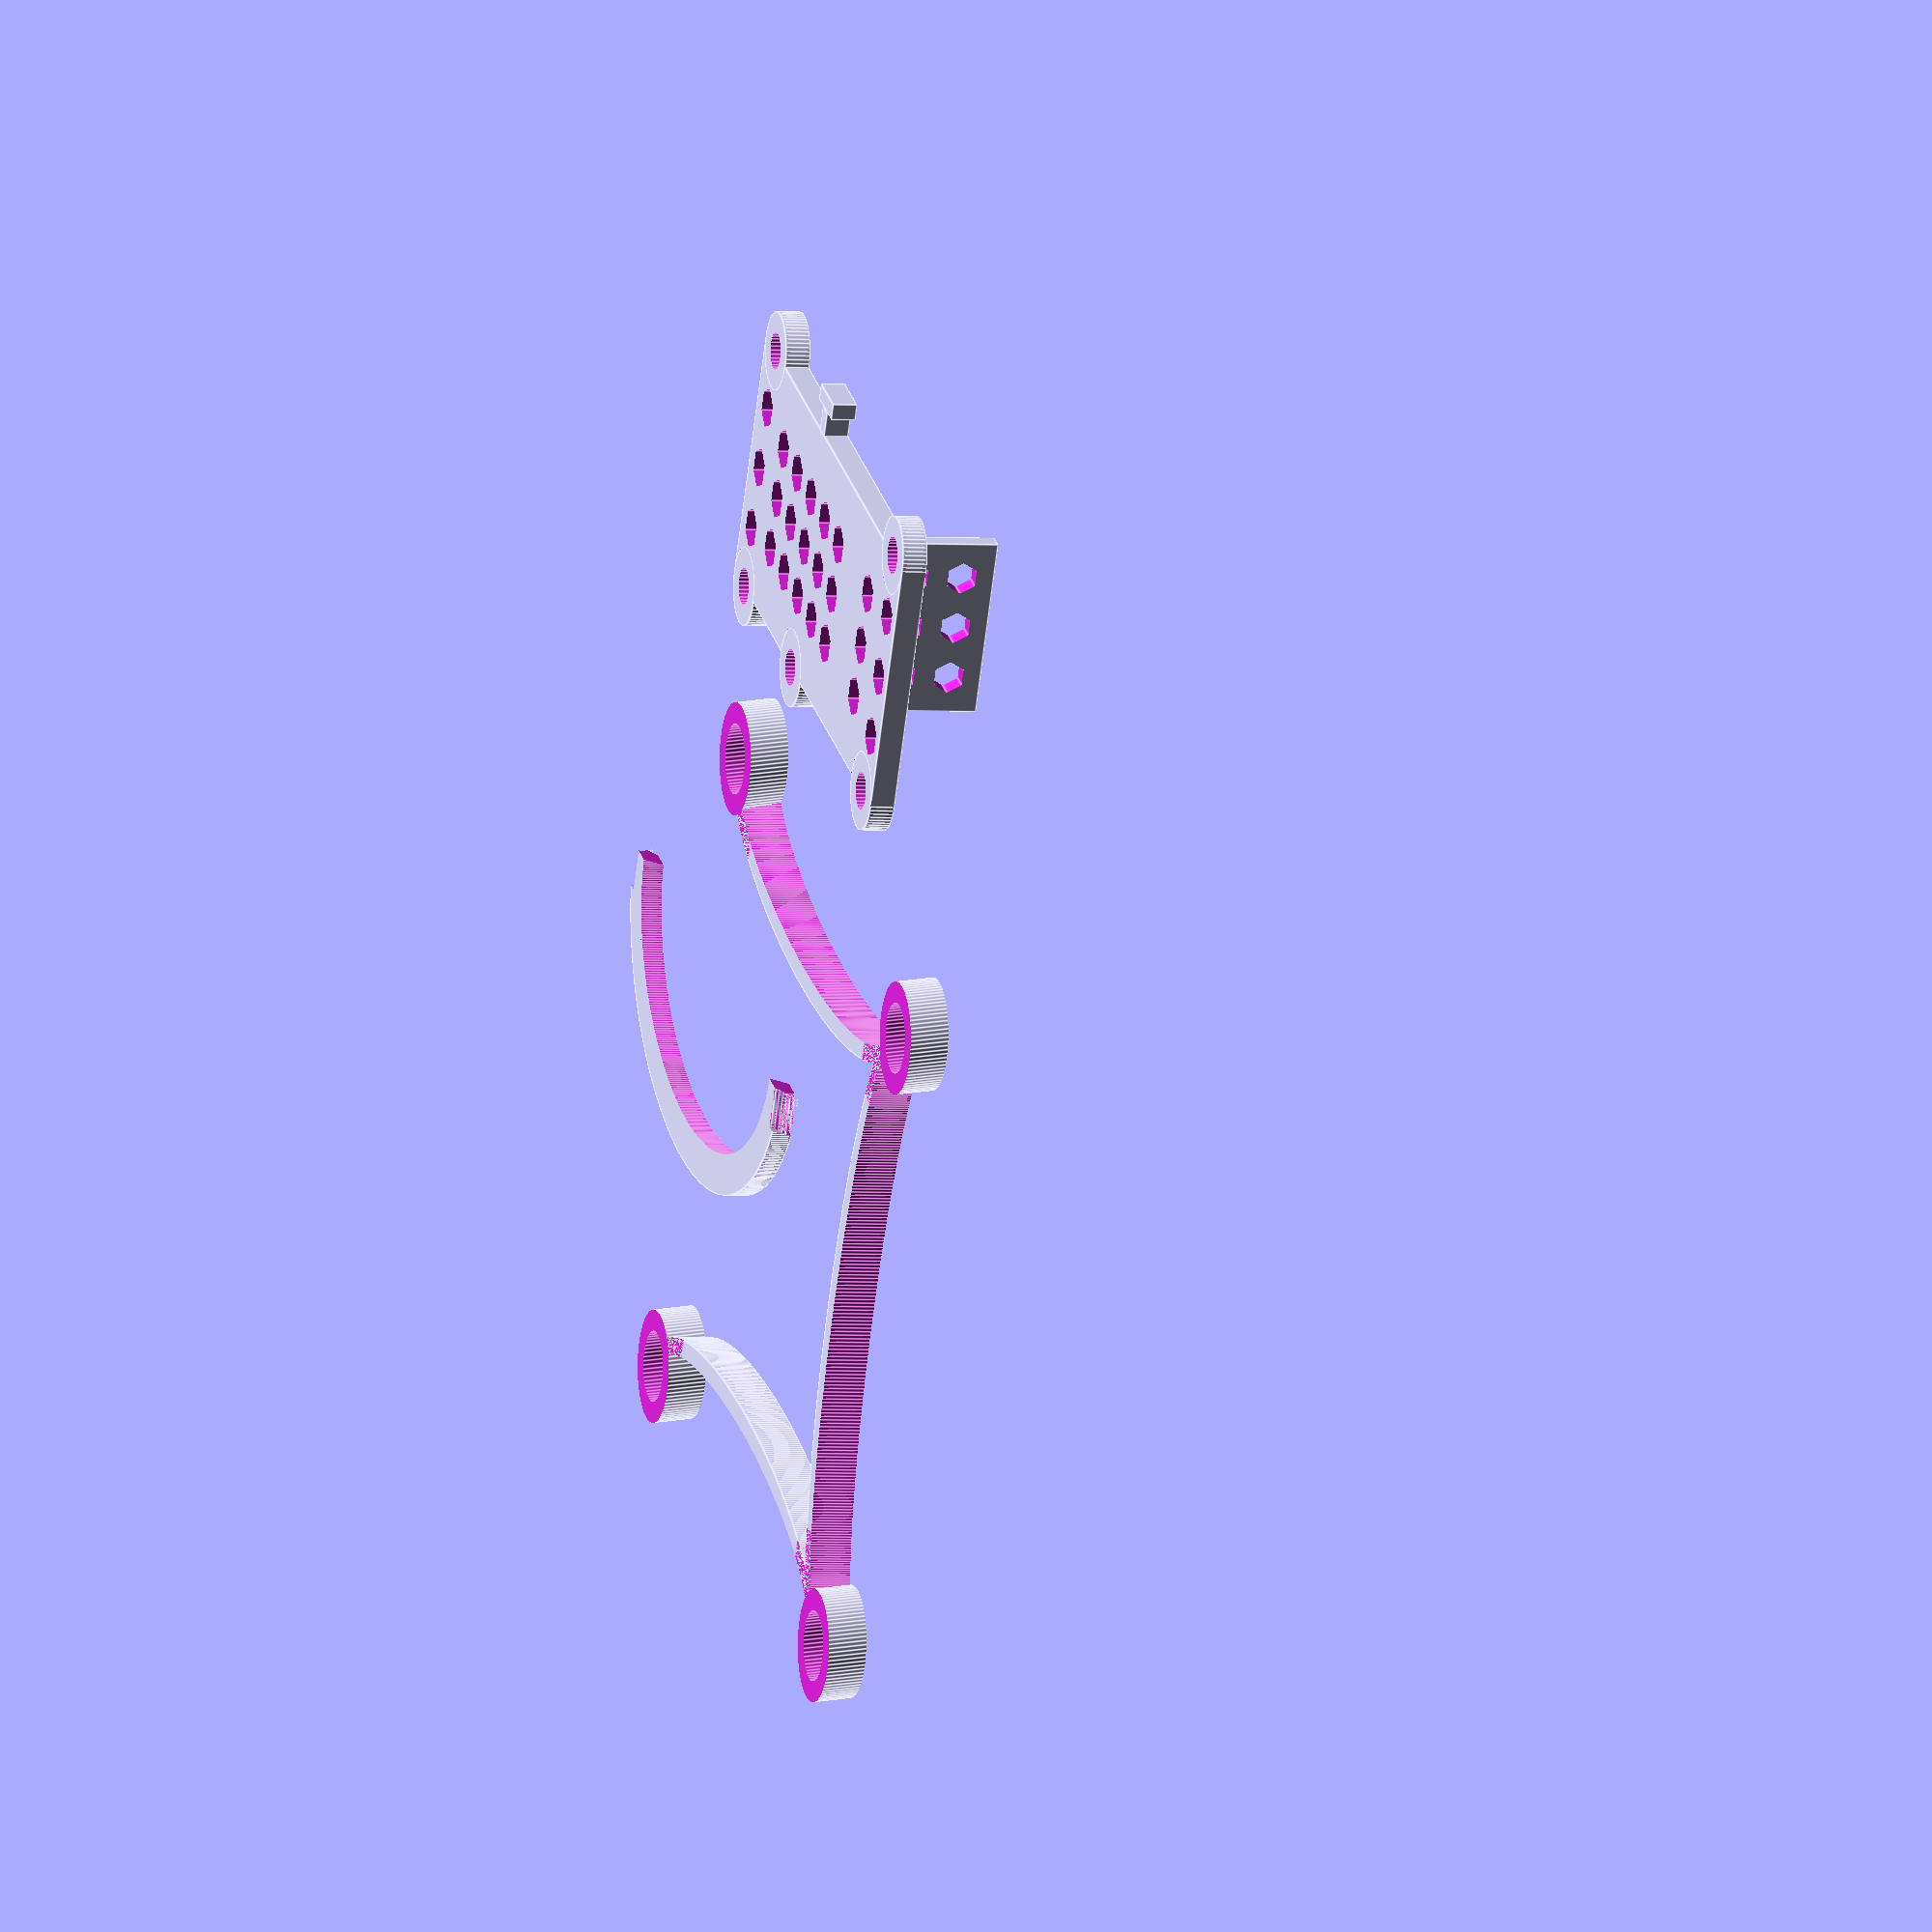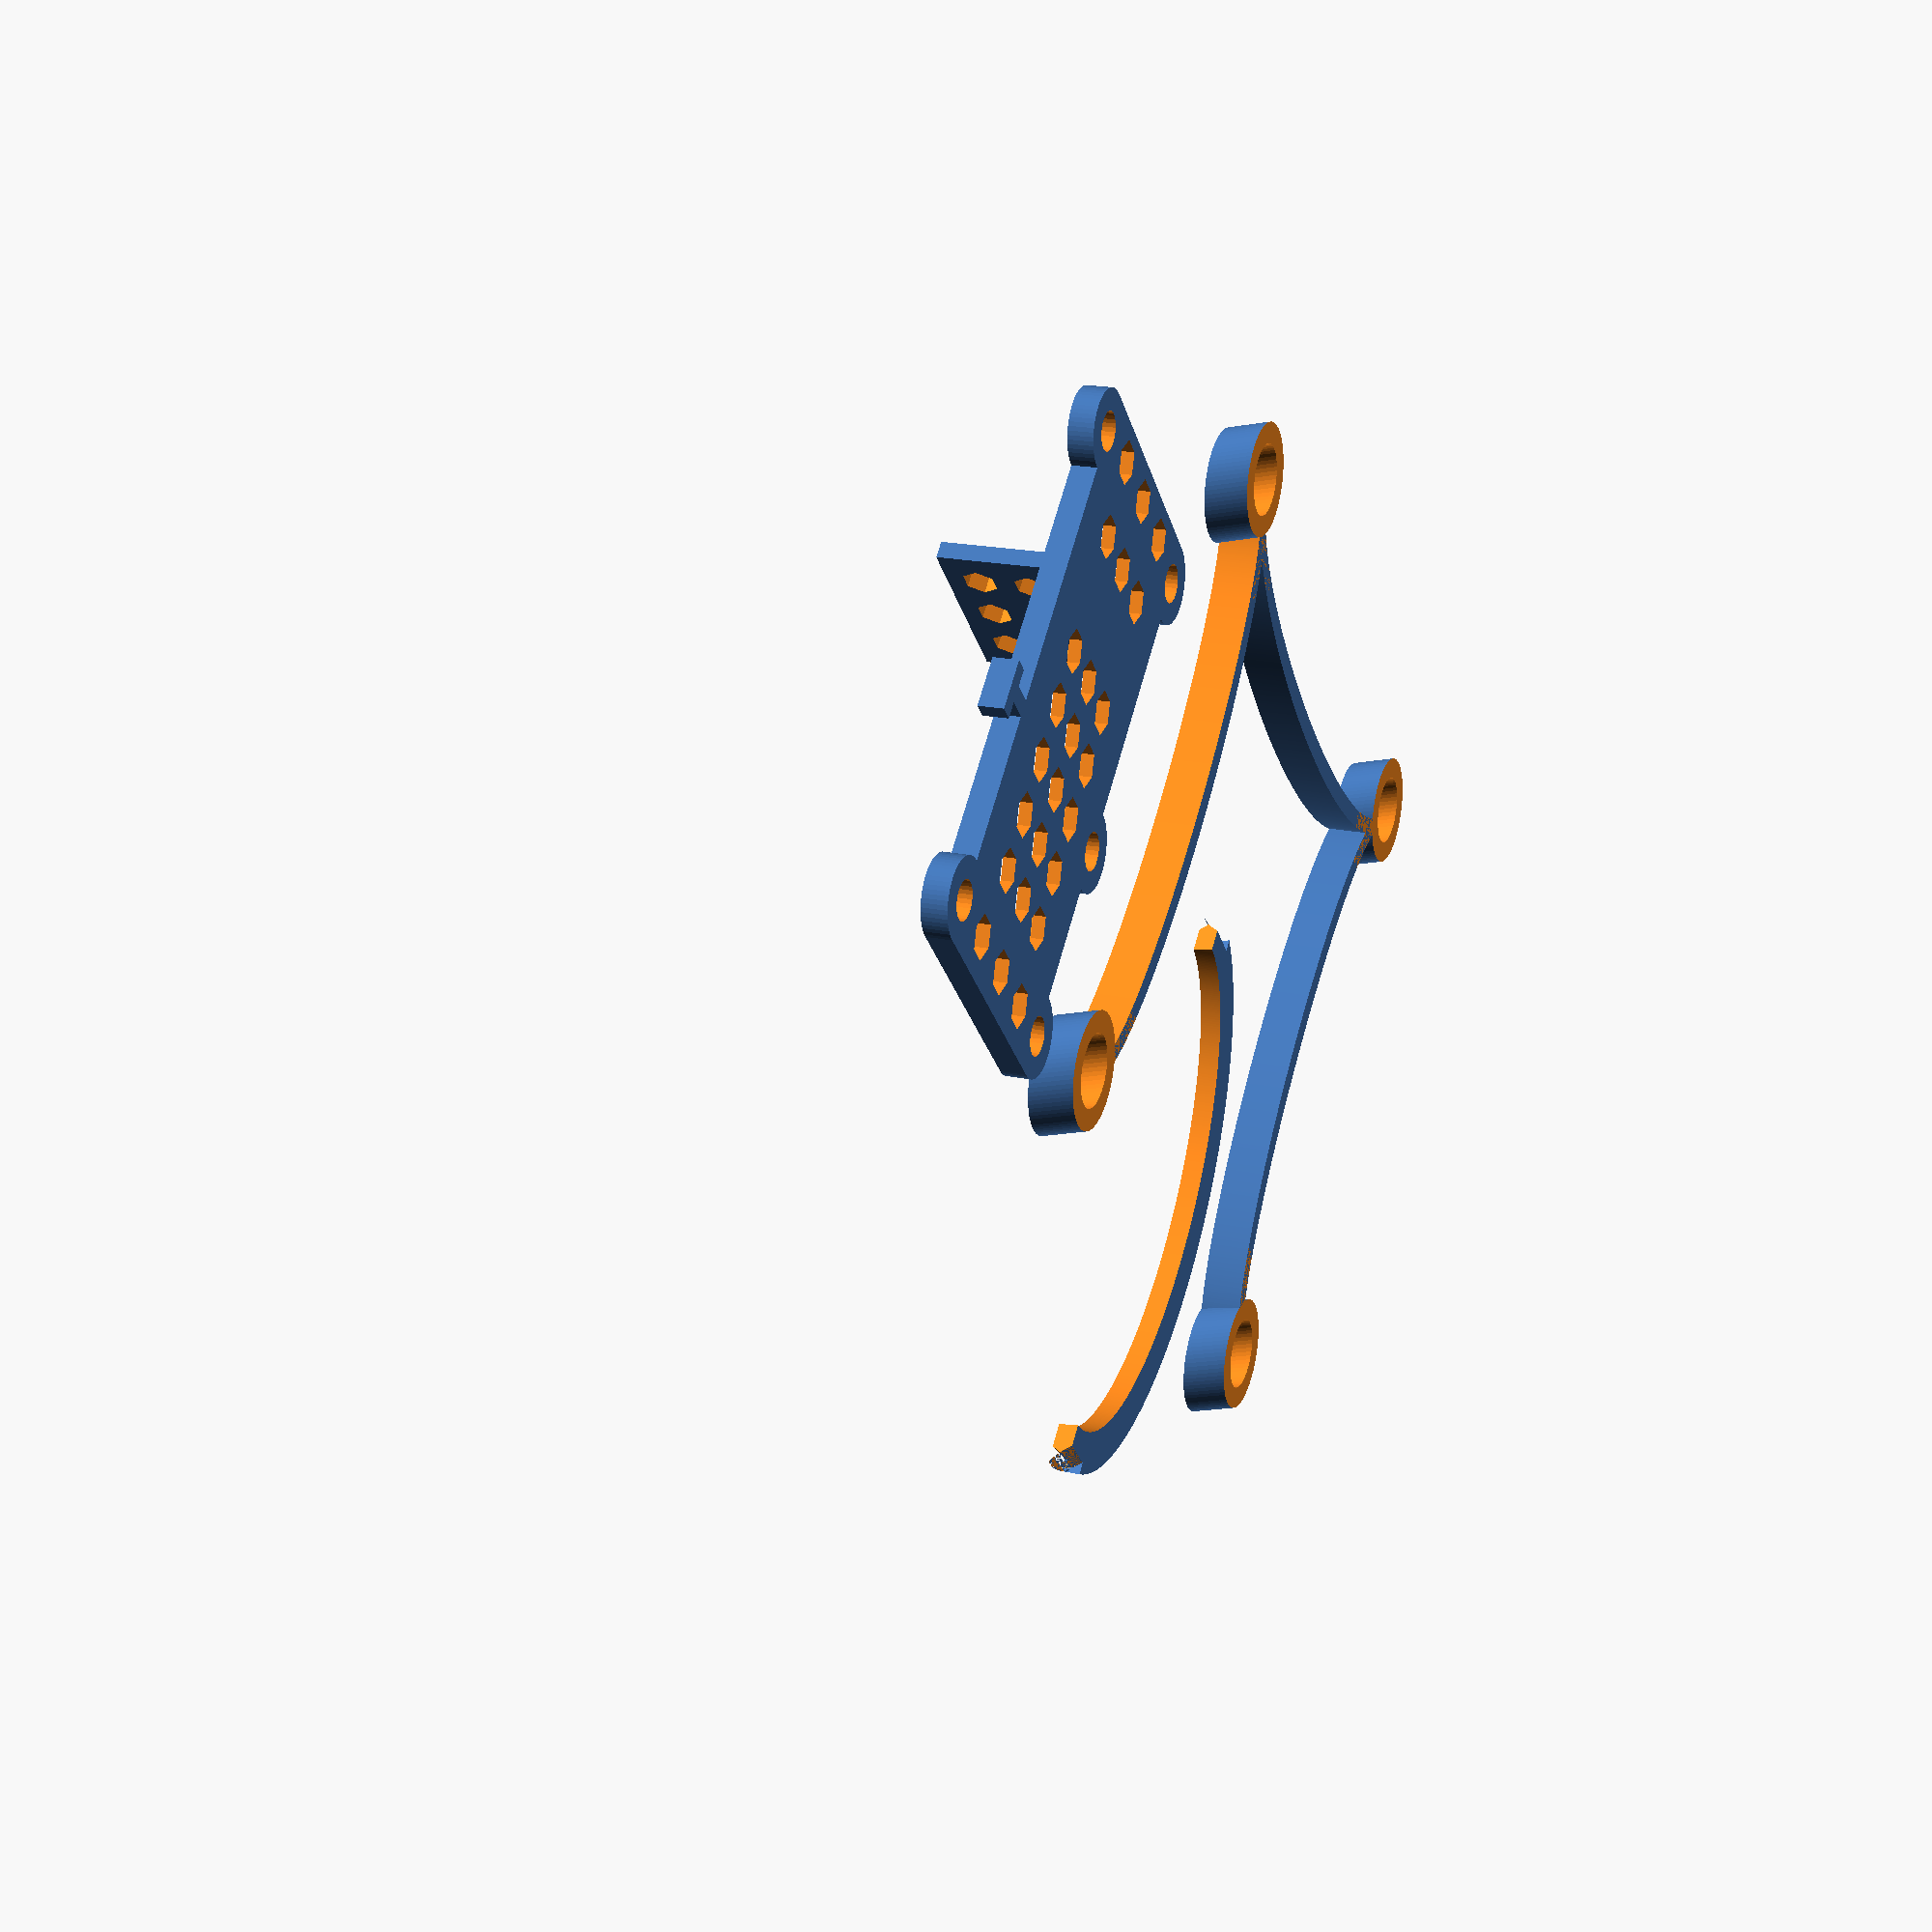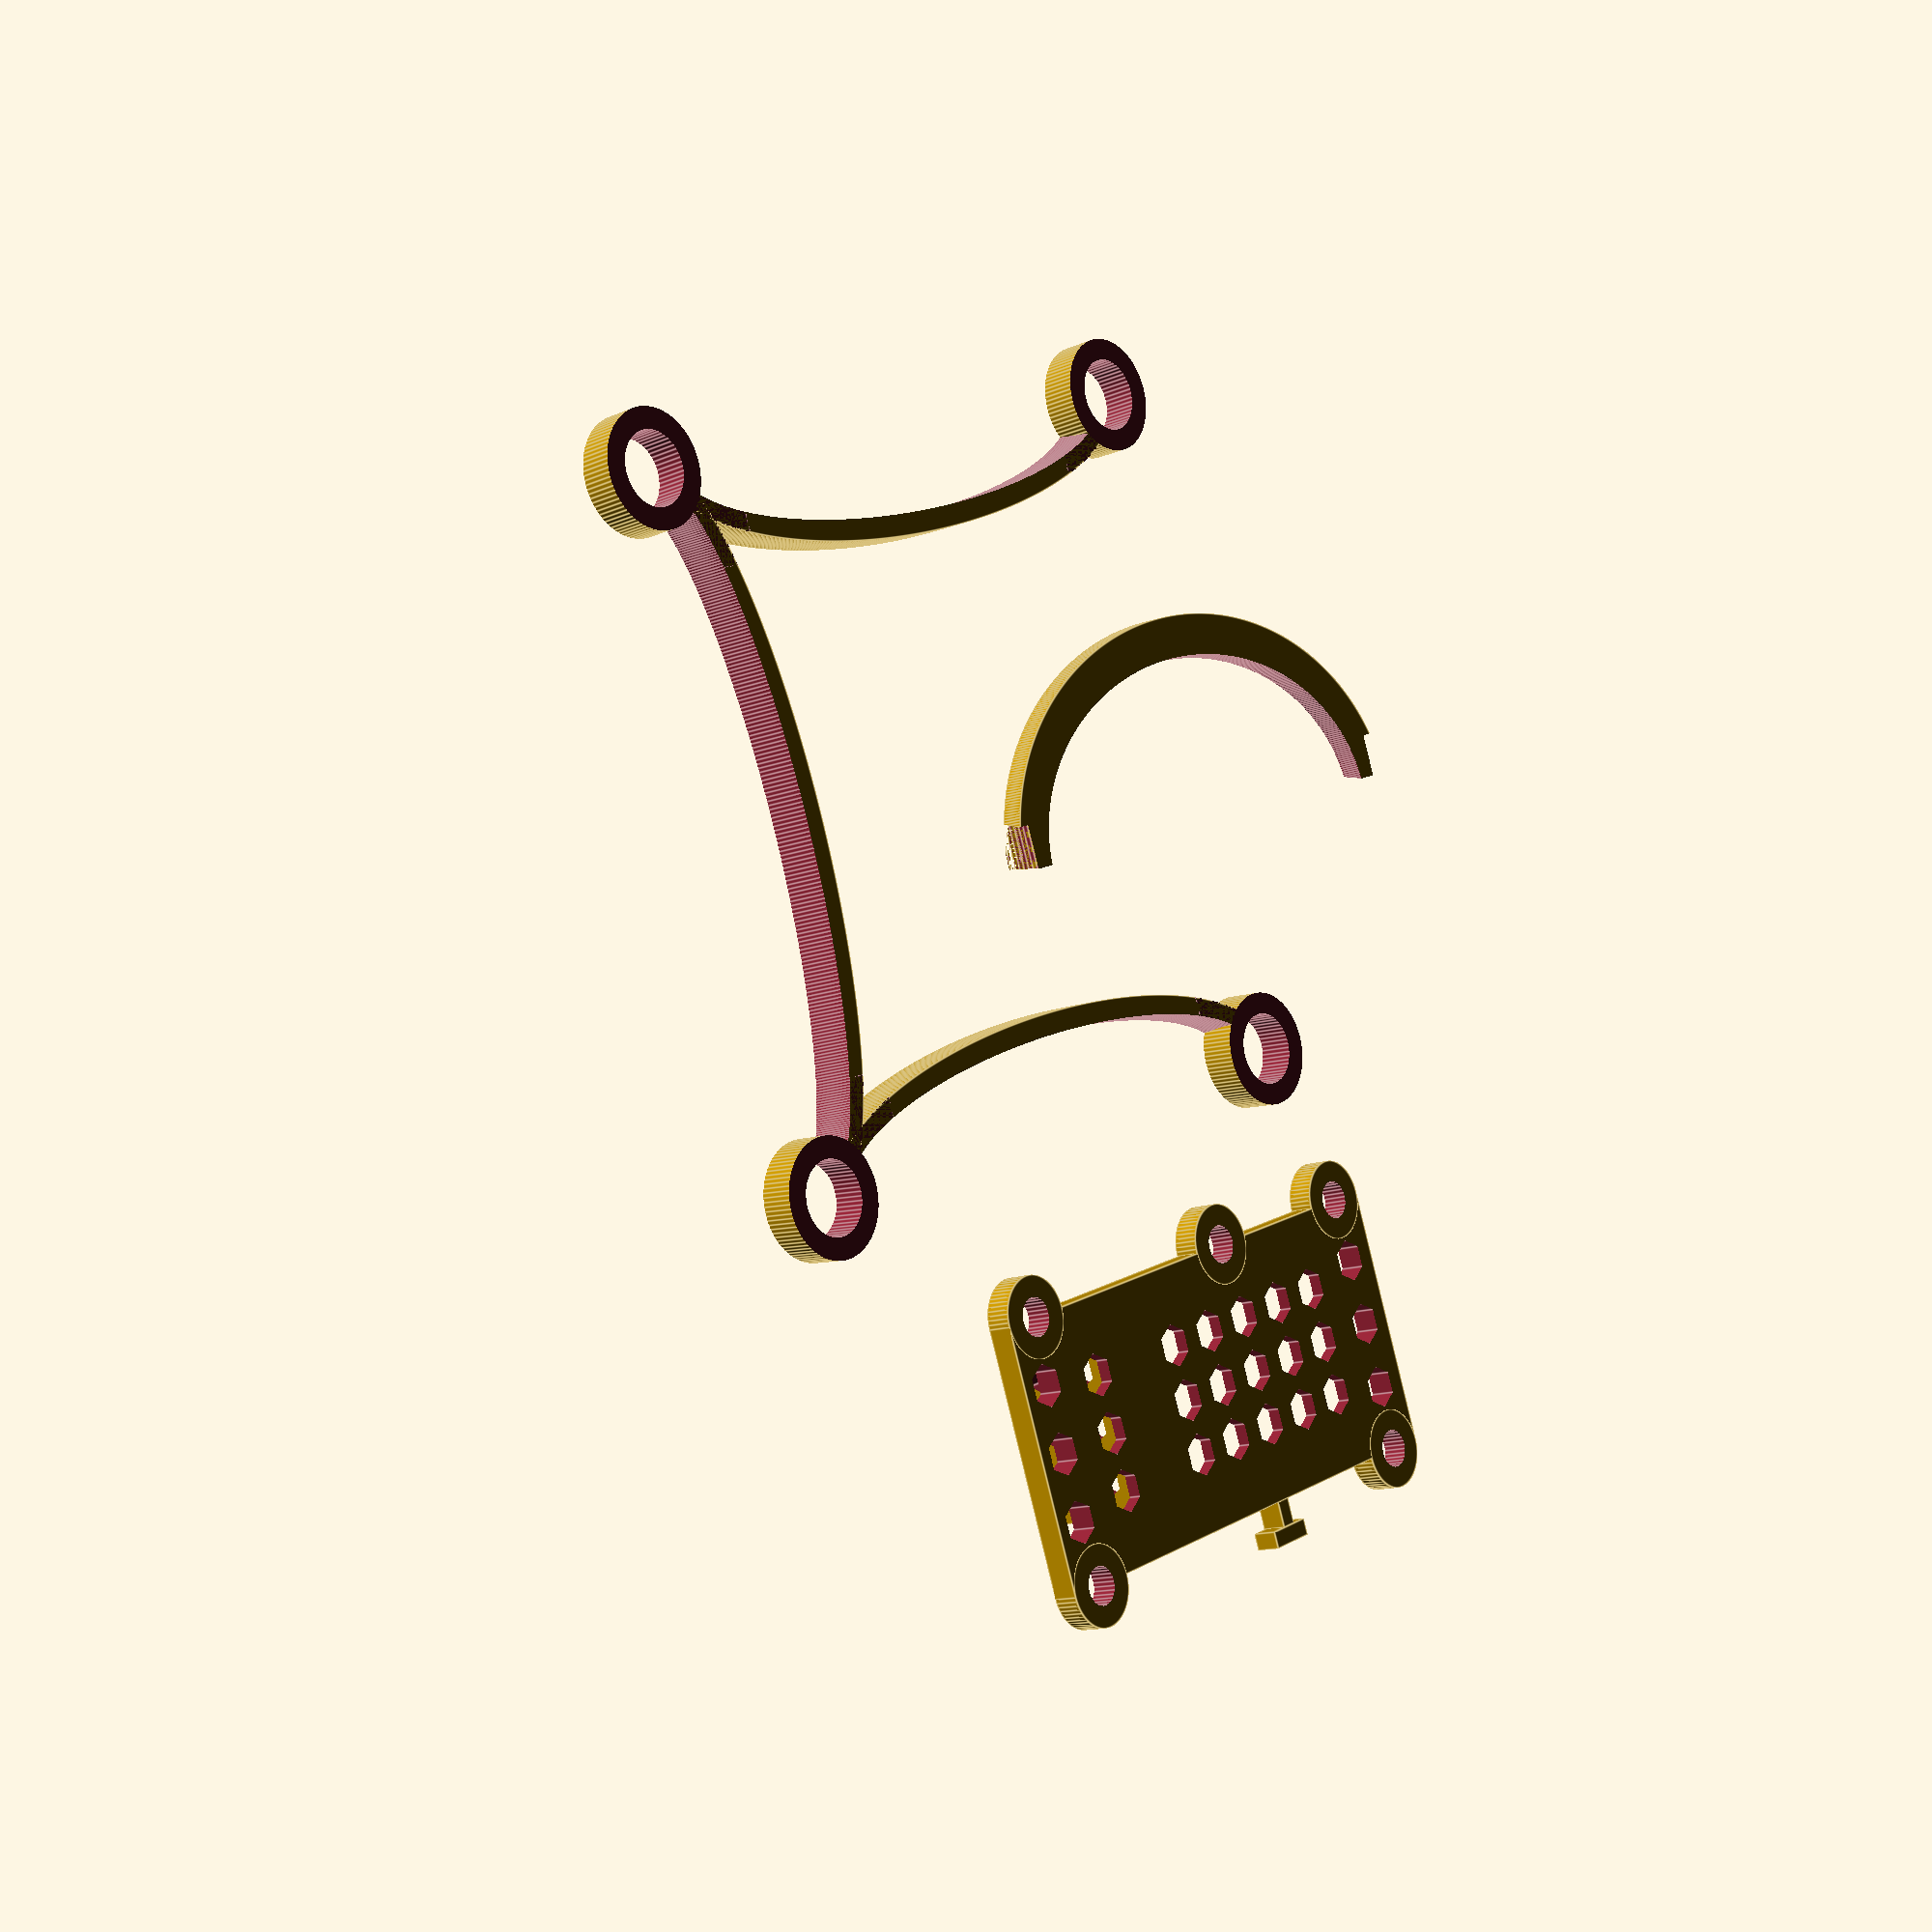
<openscad>
$fa = 0.5; // default minimum facet angle is now 0.5
$fs = 0.5; // default minimum facet size is now 0.5 
tilt = 15;

motor_height = 20;
motor_width = 8.5;
motor_radius = motor_width/2;
wall_thickness = 2.5;
wall_height = 5;
motor_distance=80;

plate_width = 31;
plate_height = 68;

plate_thickness = 3;

hole_cutout_width = 5;
hole_cutout_camera = 4;

recession = 1.5;

camera_length = 22;
camera_width = 10.5;
camera_height = 14.1;
camera_wall = 2;

rubber_hole_inside = 4.5;
rubber_hole_thickness = 2.5;

chip_width = 21;
chip_height = 36;

chip_offset = 9;
camera_cutout_offset = 50;

rubber_offset = 28; // center of hole

t_width=6;
t_height=5.1;
t_cross=2;


module motor_mount(h,r,d,a,solid=false) {
    
    h2 = solid ? h+2 : h;

    difference() {
        {
            rotate([a,0,0])
            difference() {
                cylinder(h=4*h2,r=r, center=true);
                if (!solid) cylinder(h=4*h2+2,r=d, center=true);
            }
        }
        translate([0,0,h2+r+h2/2]) cube(size=2*(r+h2), center=true);
        translate([0,0,-(h2+r+h2/2)]) cube(size=2*(r+h2), center=true);
    }
}

module motor_mount_actual(solid=false) {
    motor_mount(wall_height,motor_radius+wall_thickness,motor_radius,tilt,solid);
}

module strut(h,w,l,a=0) {
    scale_outer_x = 0.3;
    // l*scale_outer - l*scale_inner = 2*w
    scale_inner_x = 2*w/l - scale_outer_x;
    
    scale_outer_y = 1;
    scale_inner_y = 2*w/l - scale_outer_y;
    difference() {
        scale([scale_outer_x, scale_outer_y, 1]) cylinder(h=h, r=l/2);
        scale([scale_inner_x, scale_inner_y, 1.1]) 
            translate([0,0,-1]) cylinder(h=h+2, r=l/2);
        translate([0,-motor_distance/2, wall_height/2]) 
            rotate([0,0,a]) 
                motor_mount_actual(solid=true);
        translate([0,+motor_distance/2, wall_height/2]) 
            rotate([0,0,a]) 
                motor_mount_actual(solid=true);
        translate([0,-motor_distance/2,-1]) cube(motor_distance);
    }
}

module frame()
{
    translate([motor_distance/2,0,0]) strut(wall_height, wall_thickness, motor_distance);
    translate([-motor_distance/2,0,wall_height]) 
        rotate([0,180,0]) 
            strut(wall_height, wall_thickness, motor_distance, 180);
    translate([0,motor_distance/2,0]) 
        rotate([0,0,90]) 
            strut(wall_height, wall_thickness, motor_distance, -90);
    
    translate([motor_distance/2, motor_distance/2, wall_height/2]) 
        motor_mount_actual();
    translate([-motor_distance/2, motor_distance/2, wall_height/2]) 
        motor_mount_actual();
    translate([motor_distance/2, -motor_distance/2, wall_height/2]) 
        motor_mount_actual();
    translate([-motor_distance/2, -motor_distance/2, wall_height/2]) 
        motor_mount_actual();
}

module stand(h,w,l,s) {
    scale_outer_x = 2*s/l;
    // l*scale_outer - l*scale_inner = 2*w
    scale_inner_x = 2*w/l - scale_outer_x;
    
    scale_outer_y = 0.91;
    scale_inner_y = 2*w/l - scale_outer_y;
    
    difference() {
        translate([0,-l/2+motor_width-1,s])
        rotate([0,-90,90])
        difference() {
            scale([scale_outer_x, scale_outer_y, 1]) cylinder(h=h, r=l/2);
            scale([scale_inner_x, scale_inner_y, 1.1]) 
                translate([0,0,-1]) cylinder(h=h+2, r=l/2);
            translate([0,-motor_distance/2,-1]) cube(motor_distance);
        }
        translate([0,0,sin(tilt)*(motor_distance/2)])
            rotate([-tilt,0,0])
                frame();
        rotate([-tilt,0,0]) 
            translate([0,0,motor_distance+sin(tilt)*(motor_distance/2)+wall_height-0.4])
                cube(2*motor_distance, center=true);
    }
}

s = (sin(tilt)*(motor_distance/2))*2+wall_height;
translate([-s/2 - 50,-motor_distance/2,s+2*wall_height-0.5])
    rotate([90,0,90])
        stand(wall_thickness, wall_height, motor_distance, s);

//translate([0,0,sin(tilt)*(motor_distance/2)])
//    rotate([-tilt,0,0])
translate([-50,0,0]) frame();

module t() {
    translate([0,t_height-t_cross,0]) cube([t_width,t_cross,plate_thickness]);
    translate([(t_width-t_cross)/2,0,0]) cube([t_cross,t_height-t_cross,plate_thickness]);
}

module rubber_hole(solid=false) {
    
    height = solid ? plate_thickness+2 : plate_thickness;
    z = solid ? -1 : 0;
    difference() {
        translate([0,0,z]) cylinder(h=height, r=(rubber_hole_inside/2)+rubber_hole_thickness);
        if (!solid) {
        translate([0,0,-1]) 
            cylinder(h=plate_thickness+2, r=rubber_hole_inside/2);
        }
    }
}

module cc() {
    translate([0,1,0]) rotate([90,0,0]) 
        cylinder(h=camera_wall+2, r=hole_cutout_camera/2, center=true, $fn=6);
}

module ccc() {
    translate([0,0,-1])
        cylinder(h=plate_thickness+2, r=hole_cutout_width/2, center=true, $fn=6);
}

module cut_xy(x,y,z,l,w,sx,sy,xs,ys) {
    // l = xs*sx + (xs+1)*space_x
    space_x = (l - xs*sx)/(xs+1);
    space_y = (w - ys*sy)/(ys+1);
    
    for (i = [1:xs]) {
        for (j = [1:ys]) {
            translate([x+i*(space_x+sx)-sx/2,
                       y+j*(space_y+sy)-sy/2,
                       z]) ccc();
        }
    }
}

module cut_xz(x,y,z,l,w,sx,sz,xs,zs) {
    // l = xs*sx + (xs+1)*space_x
    space_x = (l - xs*sx)/(xs+1);
    space_z = (w - zs*sz)/(zs+1);
    
    for (i = [1:xs]) {
        for (j = [1:zs]) {
            translate([x+i*(space_x+sx)-sx/2,
                       y,
                       z+j*(space_z+sz)-sz/2]) cc();
        }
    }
}

translate([10,-50,0])
difference() {
    union() {
        difference() {
            space_y = (camera_height - 2 * hole_cutout_camera)/3;
            space_x = (camera_length - 2 * hole_cutout_camera)/3;
            
            union() {
                cube([plate_width, plate_height, plate_thickness]);
                difference() {
                    translate([(plate_width-camera_length)/2, camera_cutout_offset-camera_wall, plate_thickness-0.1]) 
                        cube([camera_length, camera_wall, camera_height]);
                    
                    cut_xz((plate_width-camera_length)/2, 
                            camera_cutout_offset-camera_wall, 
                            plate_thickness,
                            camera_length, camera_height,
                            hole_cutout_camera, hole_cutout_camera,
                            3, 2);
                }
            }
            
            translate([(plate_width-camera_length)/2, camera_cutout_offset, plate_thickness-recession]) 
                cube([camera_length, camera_width, recession+1]);
            translate([(plate_width-chip_width)/2, chip_offset, plate_thickness-recession]) 
                cube([chip_width,chip_height,recession+1]);
            translate([0,rubber_hole_inside/2+rubber_hole_thickness,0]) 
                rubber_hole(true);
            translate([plate_width,rubber_hole_inside/2+rubber_hole_thickness])         
                rubber_hole(true);
            translate([0, rubber_offset, 0])         
                rubber_hole(true);
            translate([0,plate_height-(rubber_hole_inside/2+rubber_hole_thickness),0]) 
                rubber_hole(true);
            translate([plate_width,plate_height-(rubber_hole_inside/2+rubber_hole_thickness),0])         
                rubber_hole(true);
        
        
        }
        translate([0,rubber_hole_inside/2+rubber_hole_thickness,0]) rubber_hole();
        translate([plate_width,rubber_hole_inside/2+rubber_hole_thickness]) rubber_hole();
        translate([0, rubber_offset, 0]) rubber_hole(false);
        translate([0,plate_height-(rubber_hole_inside/2+rubber_hole_thickness),0]) 
            rubber_hole(false);
        translate([plate_width,plate_height-(rubber_hole_inside/2+rubber_hole_thickness),0]) 
            rubber_hole(false);
        translate([plate_width-0.1, rubber_offset+t_width/2, 0]) rotate([0,0,-90]) t();
    }
    
    cut_xy((plate_width-chip_width)/2, chip_offset, plate_thickness/2+1, chip_width, chip_height, hole_cutout_width, hole_cutout_width, 3, 5);
    
    cut_xy((plate_width-camera_length)/2, camera_cutout_offset, plate_thickness/2+1, camera_length, camera_width, hole_cutout_width, hole_cutout_width, 3, 1);
    
    cut_xy(rubber_hole_inside/2,0,plate_thickness/2+1,plate_width-rubber_hole_inside,chip_offset,hole_cutout_width,hole_cutout_width,3,1);
    
        cut_xy(rubber_hole_inside/2,camera_cutout_offset+camera_width,plate_thickness/2+1,plate_width-rubber_hole_inside,plate_height-(camera_cutout_offset+camera_width),hole_cutout_width,hole_cutout_width,3,1);
}


</openscad>
<views>
elev=2.5 azim=242.9 roll=254.4 proj=o view=edges
elev=160.6 azim=133.8 roll=68.3 proj=p view=solid
elev=193.2 azim=290.8 roll=48.1 proj=p view=edges
</views>
